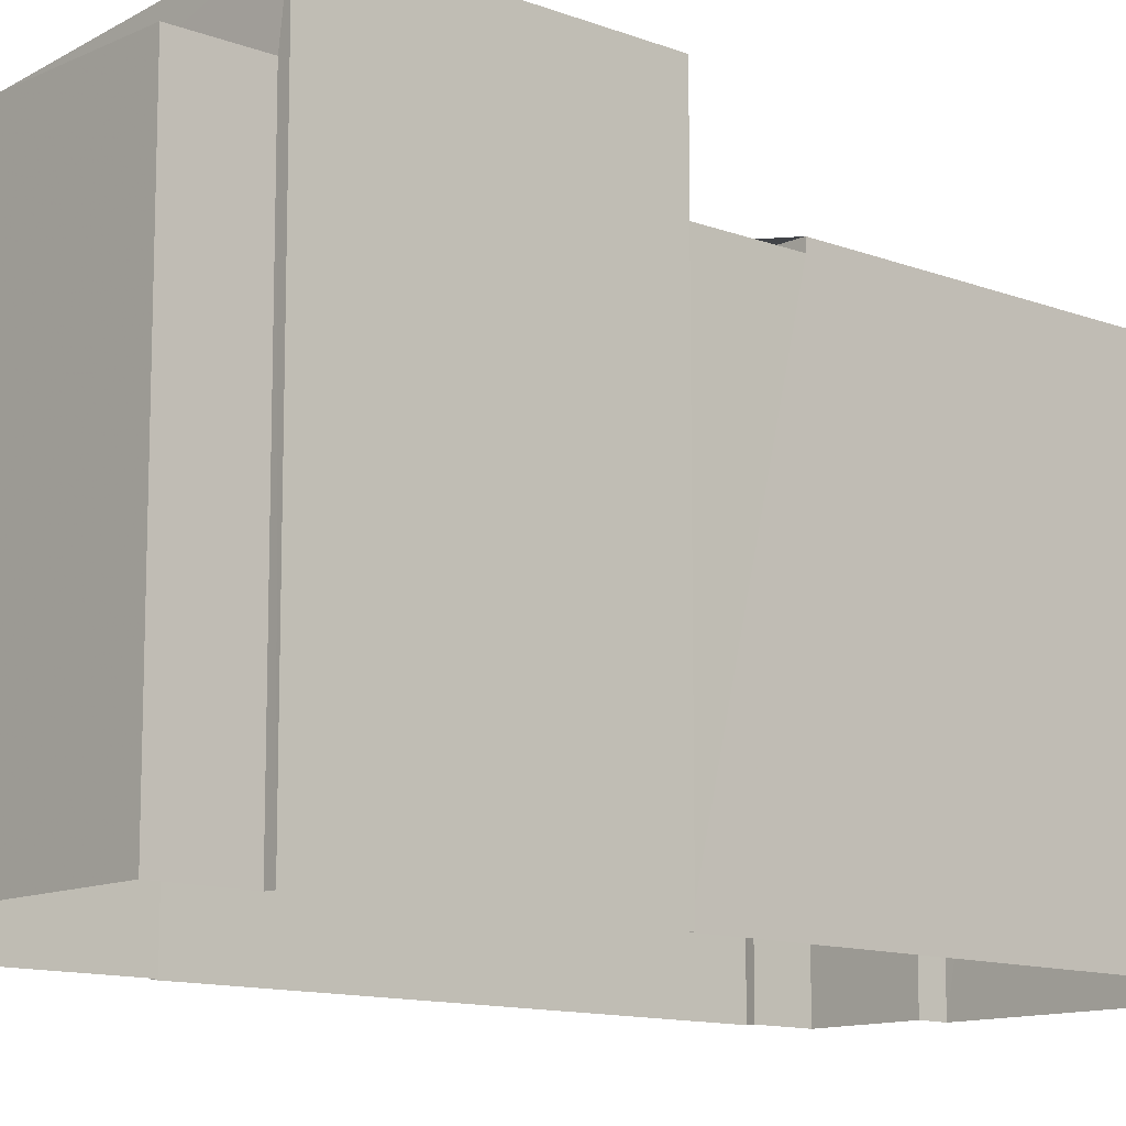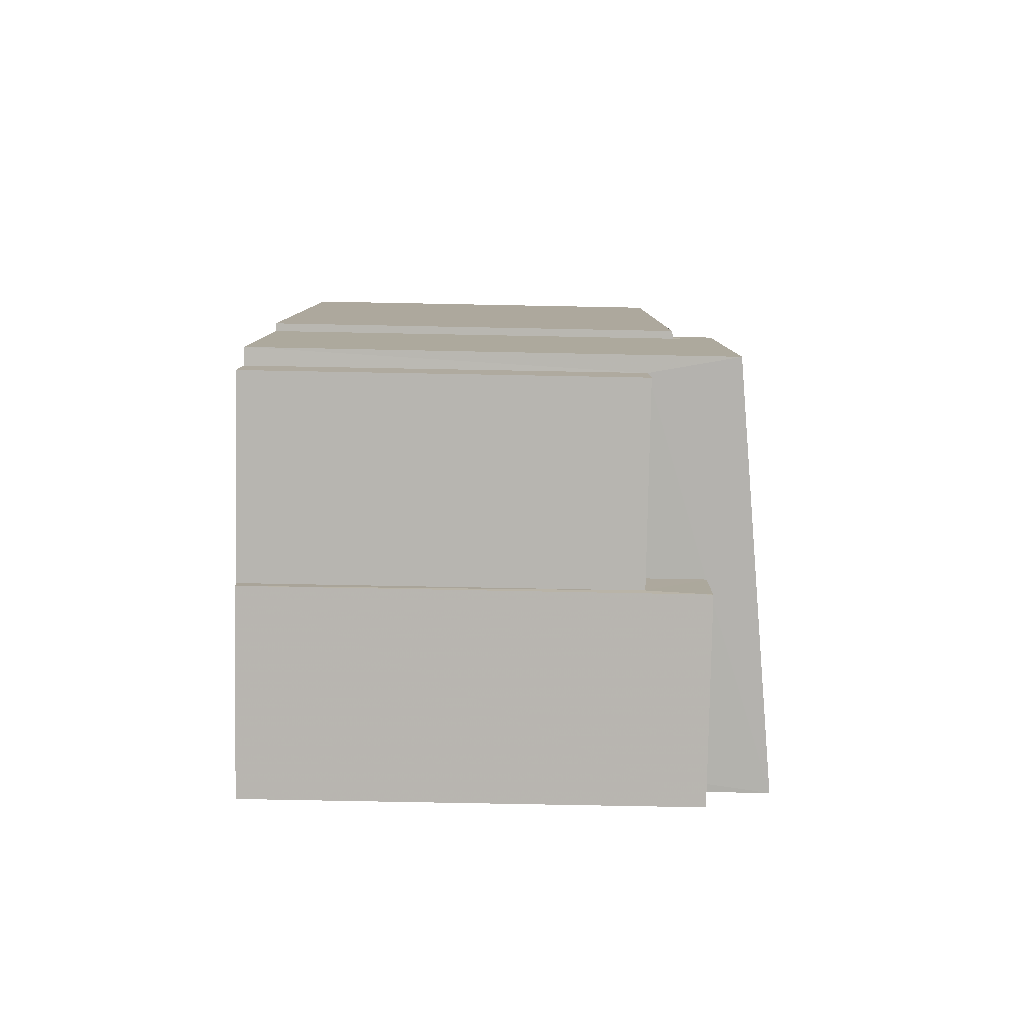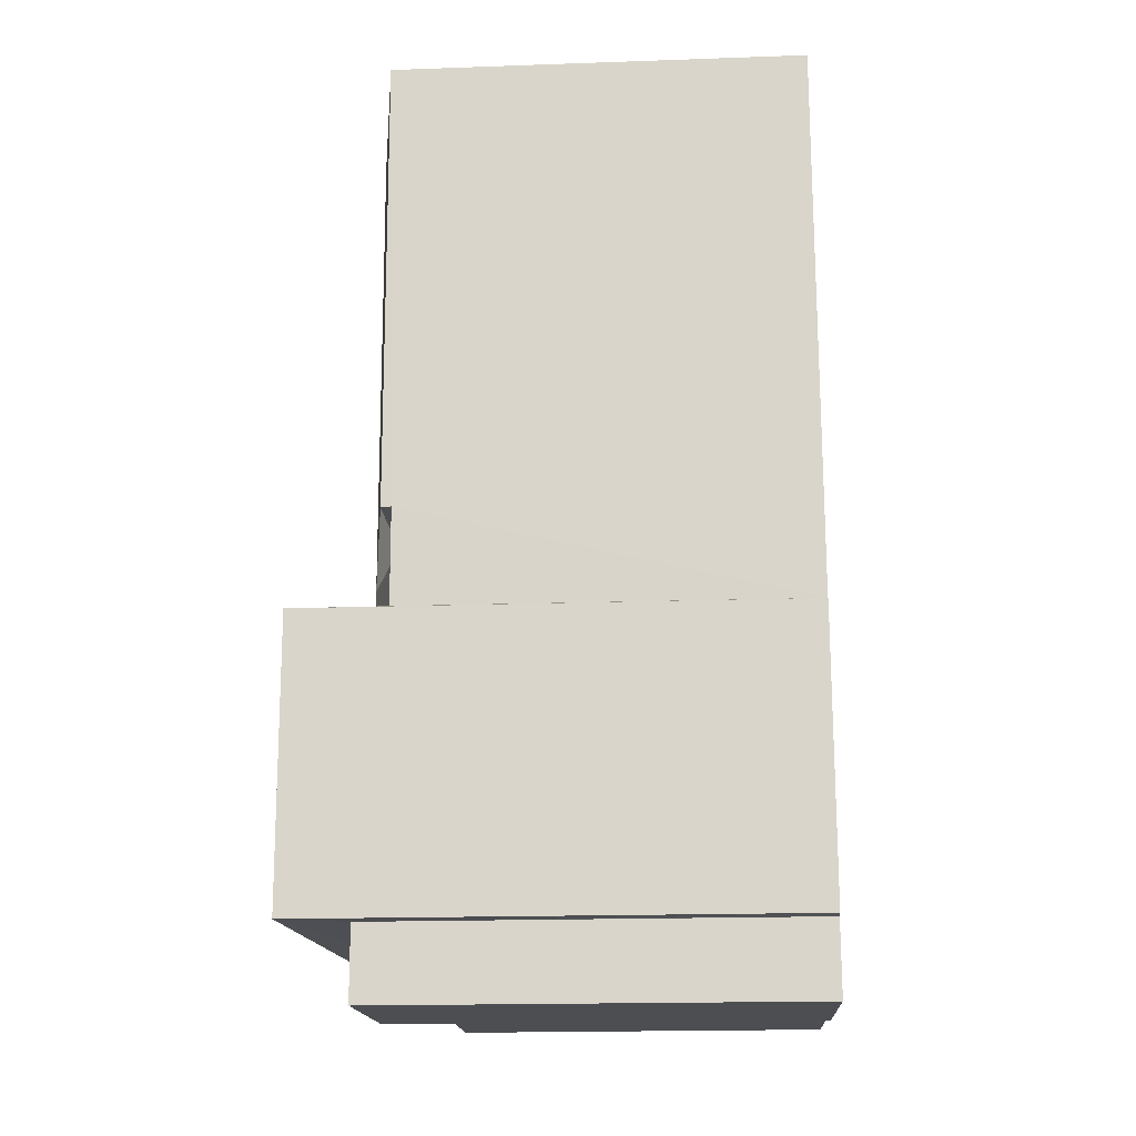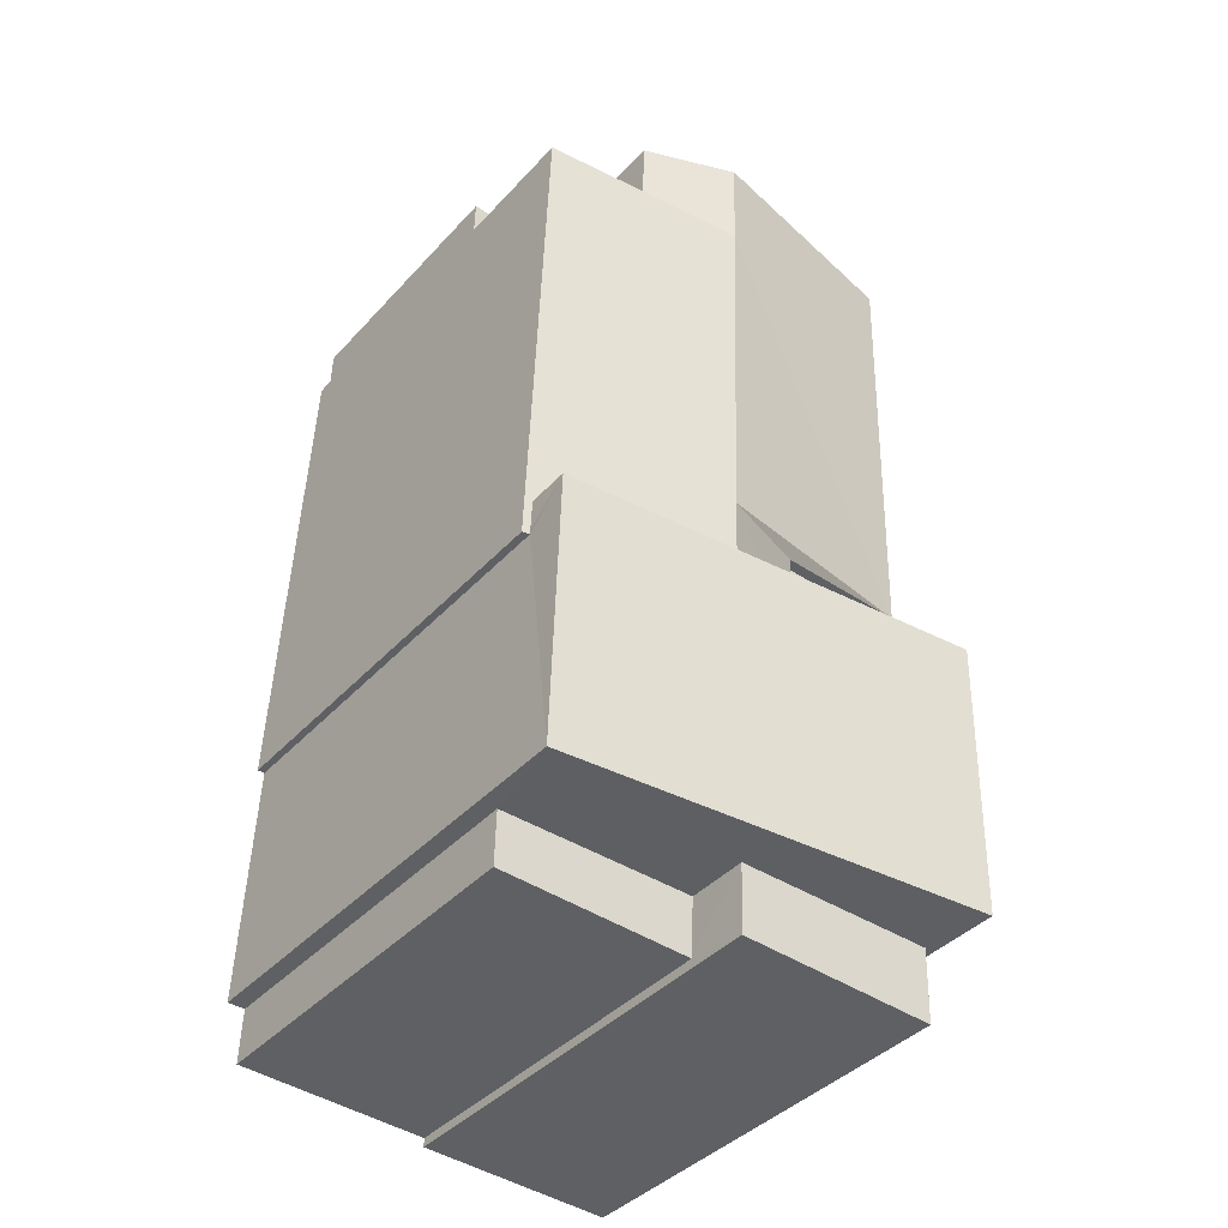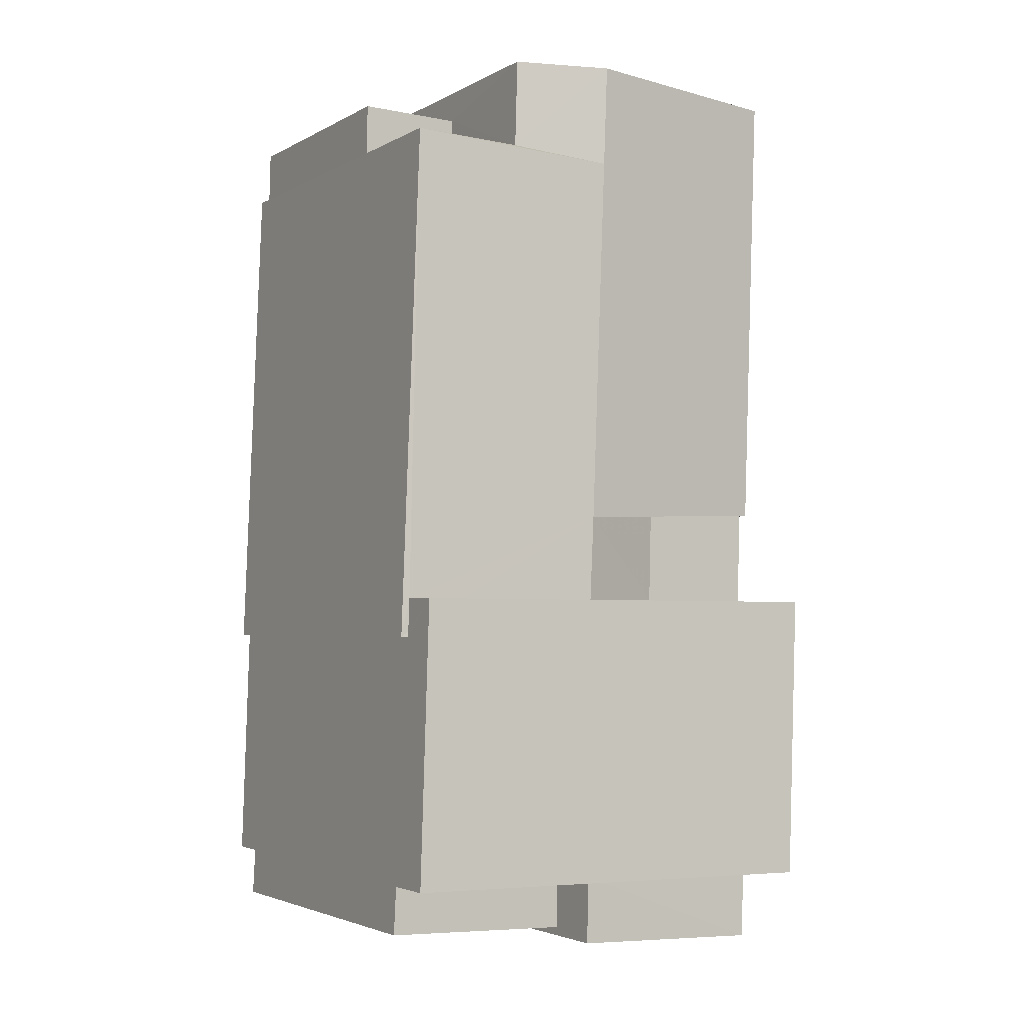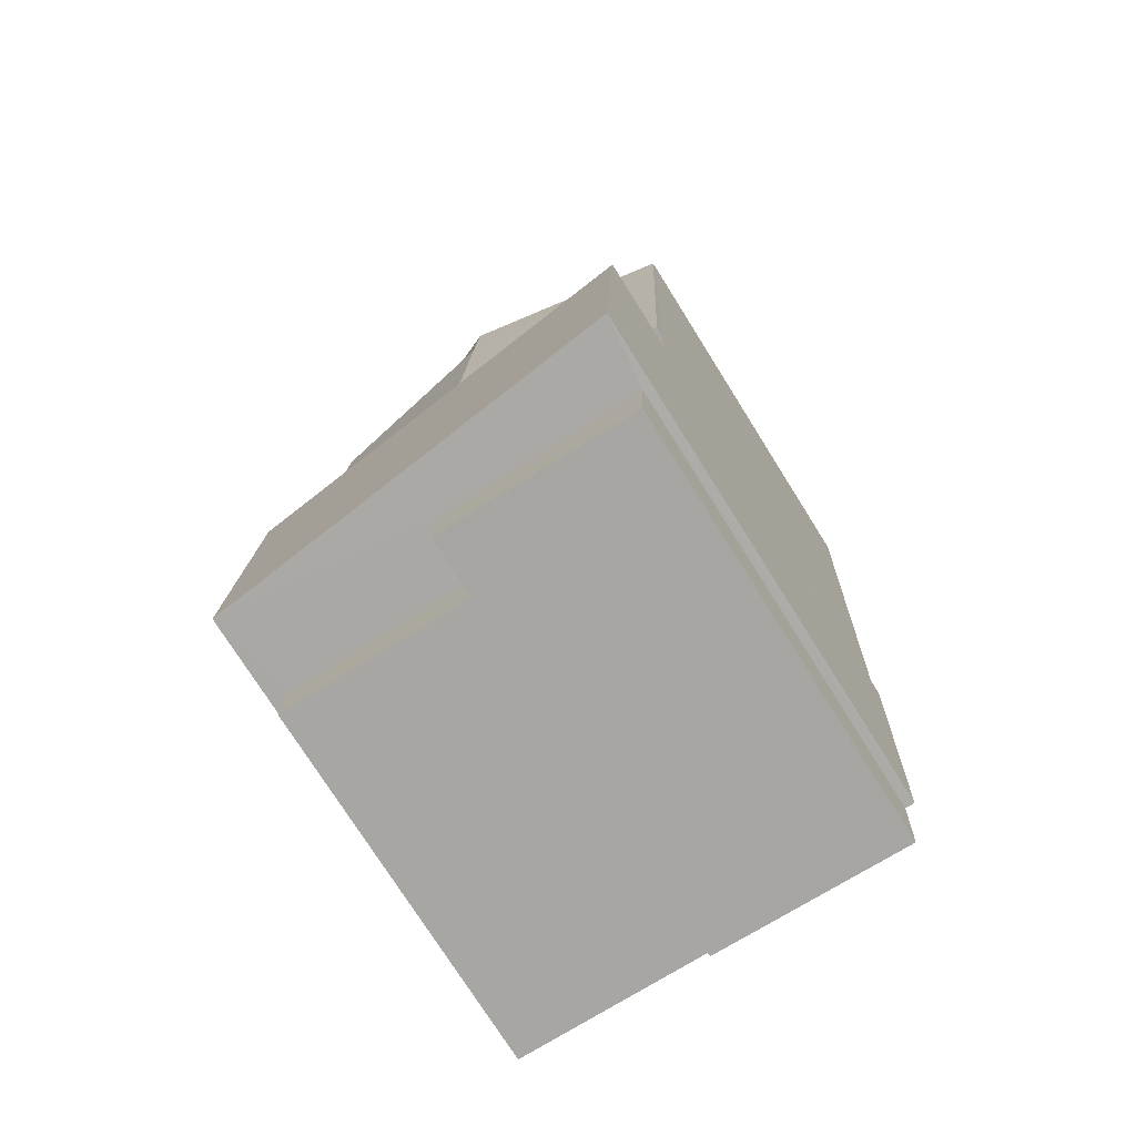
<metadata>
{"format":"obj","ext":"obj","renderer":"f3d","projection":"perspective","resolution":1024,"background":"white","views":[{"elev":-11.9,"azim":45.6,"up":"+Z"},{"elev":-79.2,"azim":-91.1,"up":"+Y"},{"elev":-18.7,"azim":93.6,"up":"+Y"},{"elev":-40.7,"azim":-37.9,"up":"+Y"},{"elev":-3.2,"azim":-30.1,"up":"+Y"},{"elev":-75.3,"azim":32.2,"up":"+Y"}]}
</metadata>
<code>
v -2.246e+05 -1.275e+05 15.69
v -2.246e+05 -1.275e+05 15.69
v -2.246e+05 -1.275e+05 15.69
v -2.246e+05 -1.275e+05 15.69
v -2.246e+05 -1.275e+05 15.69
v -2.246e+05 -1.275e+05 15.69
v -2.246e+05 -1.275e+05 15.69
v -2.246e+05 -1.275e+05 15.69
v -2.246e+05 -1.275e+05 15.69
v -2.246e+05 -1.275e+05 15.69
v -2.246e+05 -1.275e+05 15.69
v -2.246e+05 -1.275e+05 15.69
v -2.246e+05 -1.275e+05 15.69
v -2.246e+05 -1.275e+05 15.69
v -2.246e+05 -1.275e+05 15.69
v -2.246e+05 -1.275e+05 15.69
v -2.246e+05 -1.275e+05 15.69
v -2.246e+05 -1.275e+05 15.69
v -2.246e+05 -1.275e+05 22.23
v -2.246e+05 -1.275e+05 21.69
v -2.246e+05 -1.275e+05 21.69
v -2.246e+05 -1.275e+05 22.22
v -2.246e+05 -1.275e+05 21.69
v -2.246e+05 -1.275e+05 21.69
v -2.246e+05 -1.275e+05 21.69
v -2.246e+05 -1.275e+05 21.71
v -2.246e+05 -1.275e+05 21.71
v -2.246e+05 -1.275e+05 21.71
v -2.246e+05 -1.275e+05 21.86
v -2.246e+05 -1.275e+05 22.23
v -2.246e+05 -1.275e+05 21.97
v -2.246e+05 -1.275e+05 21.97
v -2.246e+05 -1.275e+05 21.97
v -2.246e+05 -1.275e+05 21.97
v -2.246e+05 -1.275e+05 21.08
v -2.246e+05 -1.275e+05 21.08
v -2.246e+05 -1.275e+05 21.08
v -2.246e+05 -1.275e+05 21.08
v -2.246e+05 -1.275e+05 19.6
v -2.246e+05 -1.275e+05 19.6
v -2.246e+05 -1.275e+05 19.6
v -2.246e+05 -1.275e+05 19.6
v -2.246e+05 -1.275e+05 21.69
v -2.246e+05 -1.275e+05 22.23
v -2.246e+05 -1.275e+05 21.69
v -2.246e+05 -1.275e+05 21.69
v -2.246e+05 -1.275e+05 22.33
v -2.246e+05 -1.275e+05 22.96
v -2.246e+05 -1.275e+05 22.96
v -2.246e+05 -1.275e+05 22.33
v -2.246e+05 -1.275e+05 21.54
v -2.246e+05 -1.275e+05 21.54
v -2.246e+05 -1.275e+05 21.54
v -2.246e+05 -1.275e+05 21.54
f 1 2 3
f 1 4 5
f 5 4 6
f 7 8 3
f 9 10 4
f 11 12 13
f 8 13 3
f 9 14 15
f 14 16 17
f 14 18 16
f 13 12 18
f 3 13 1
f 4 1 13
f 4 14 9
f 13 18 14
f 13 14 4
f 19 20 21
f 22 23 24
f 24 25 26
f 24 19 22
f 27 28 25
f 19 29 30
f 26 29 19
f 26 25 28
f 26 19 24
f 31 32 33
f 34 31 33
f 35 36 37
f 35 38 36
f 39 40 41
f 42 39 41
f 43 20 19
f 30 43 19
f 44 23 22
f 44 45 23
f 21 46 22
f 21 22 19
f 46 44 22
f 47 48 49
f 47 50 48
f 51 52 53
f 54 51 53
f 36 10 9
f 10 36 50
f 18 12 34
f 48 50 31
f 12 48 34
f 31 36 38
f 48 31 34
f 31 50 36
f 53 21 20
f 53 52 21
f 26 47 29
f 13 51 11
f 47 49 30
f 51 49 11
f 54 43 51
f 47 30 29
f 43 30 49
f 43 49 51
f 14 17 35
f 17 32 35
f 35 31 38
f 35 32 31
f 49 12 11
f 49 48 12
f 24 5 6
f 25 24 6
f 9 15 37
f 36 9 37
f 14 37 15
f 14 35 37
f 39 2 40
f 39 3 2
f 46 8 44
f 8 7 44
f 7 45 44
f 7 39 45
f 45 39 23
f 7 3 39
f 23 39 42
f 33 17 16
f 33 32 17
f 46 52 8
f 8 52 13
f 46 21 52
f 13 52 51
f 1 5 41
f 5 24 41
f 41 23 42
f 41 24 23
f 54 20 43
f 54 53 20
f 4 10 27
f 10 50 27
f 28 47 26
f 27 50 47
f 28 27 47
f 4 25 6
f 4 27 25
f 18 33 16
f 18 34 33
f 41 40 2
f 1 41 2

</code>
